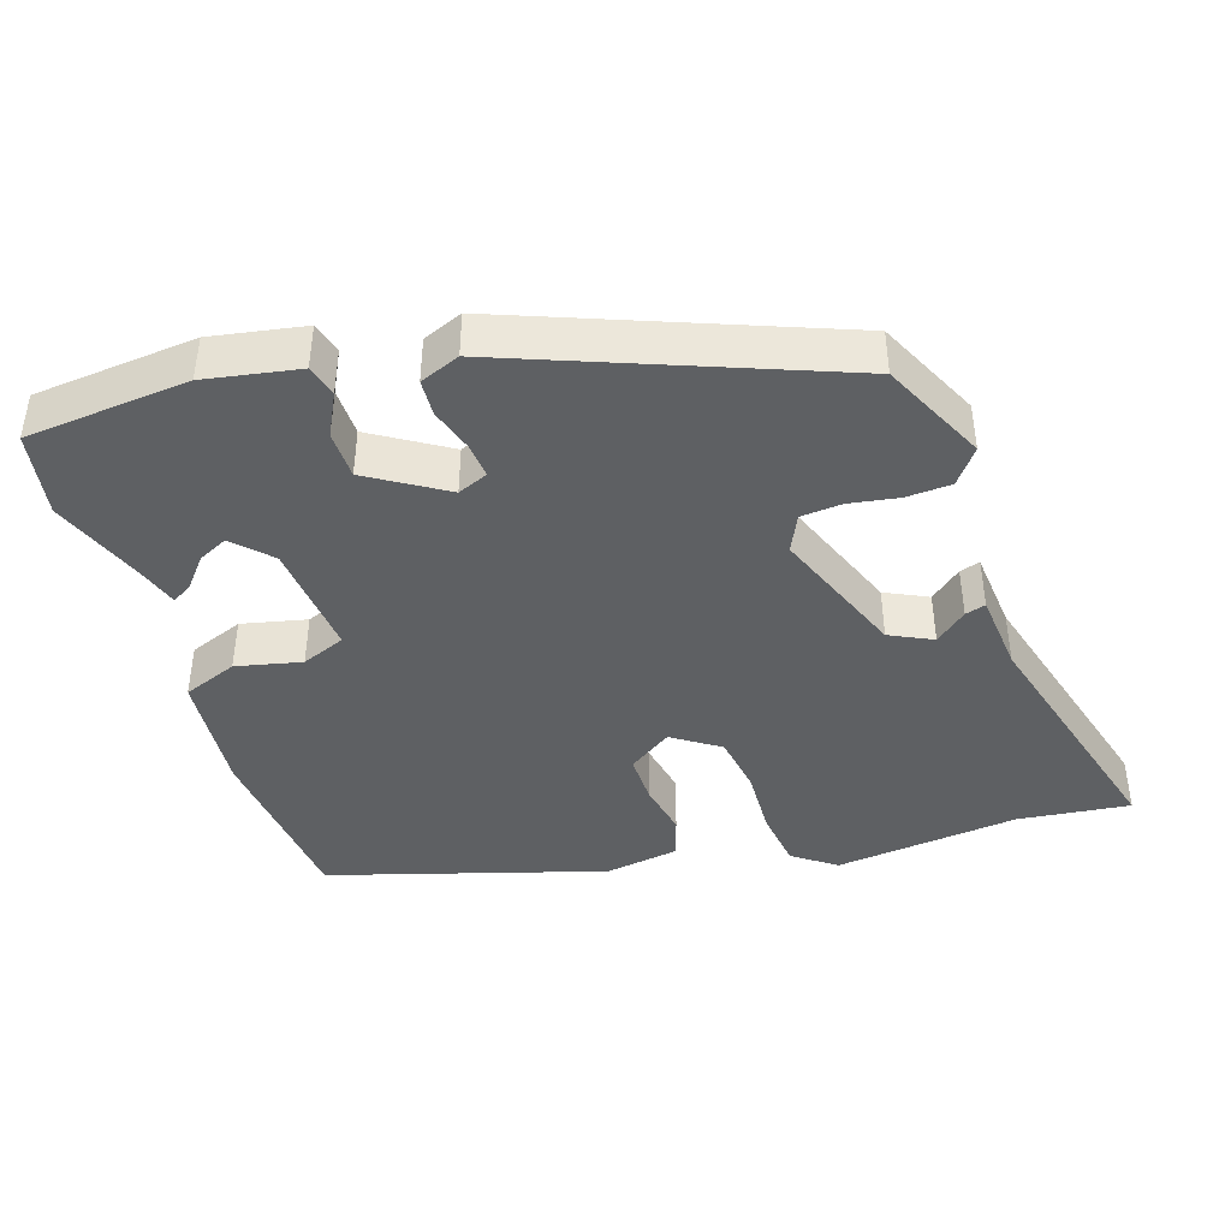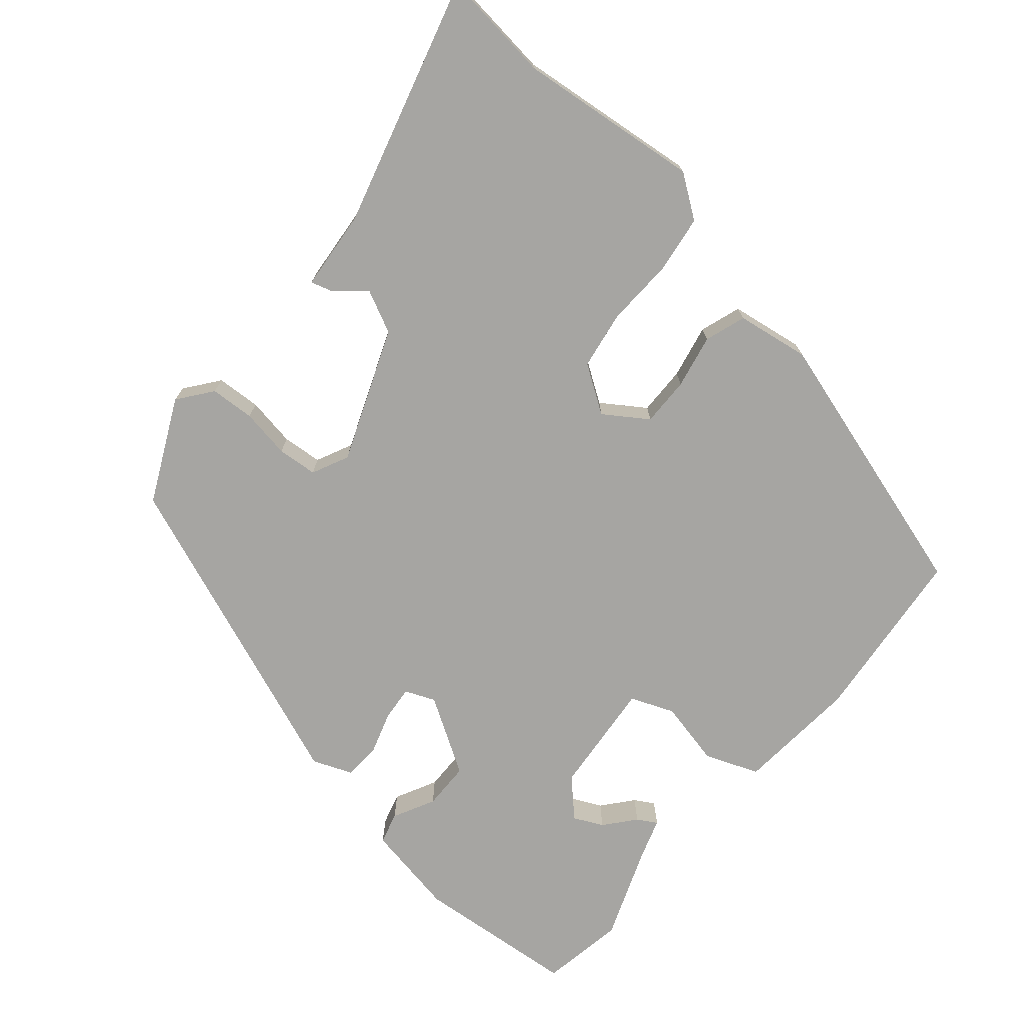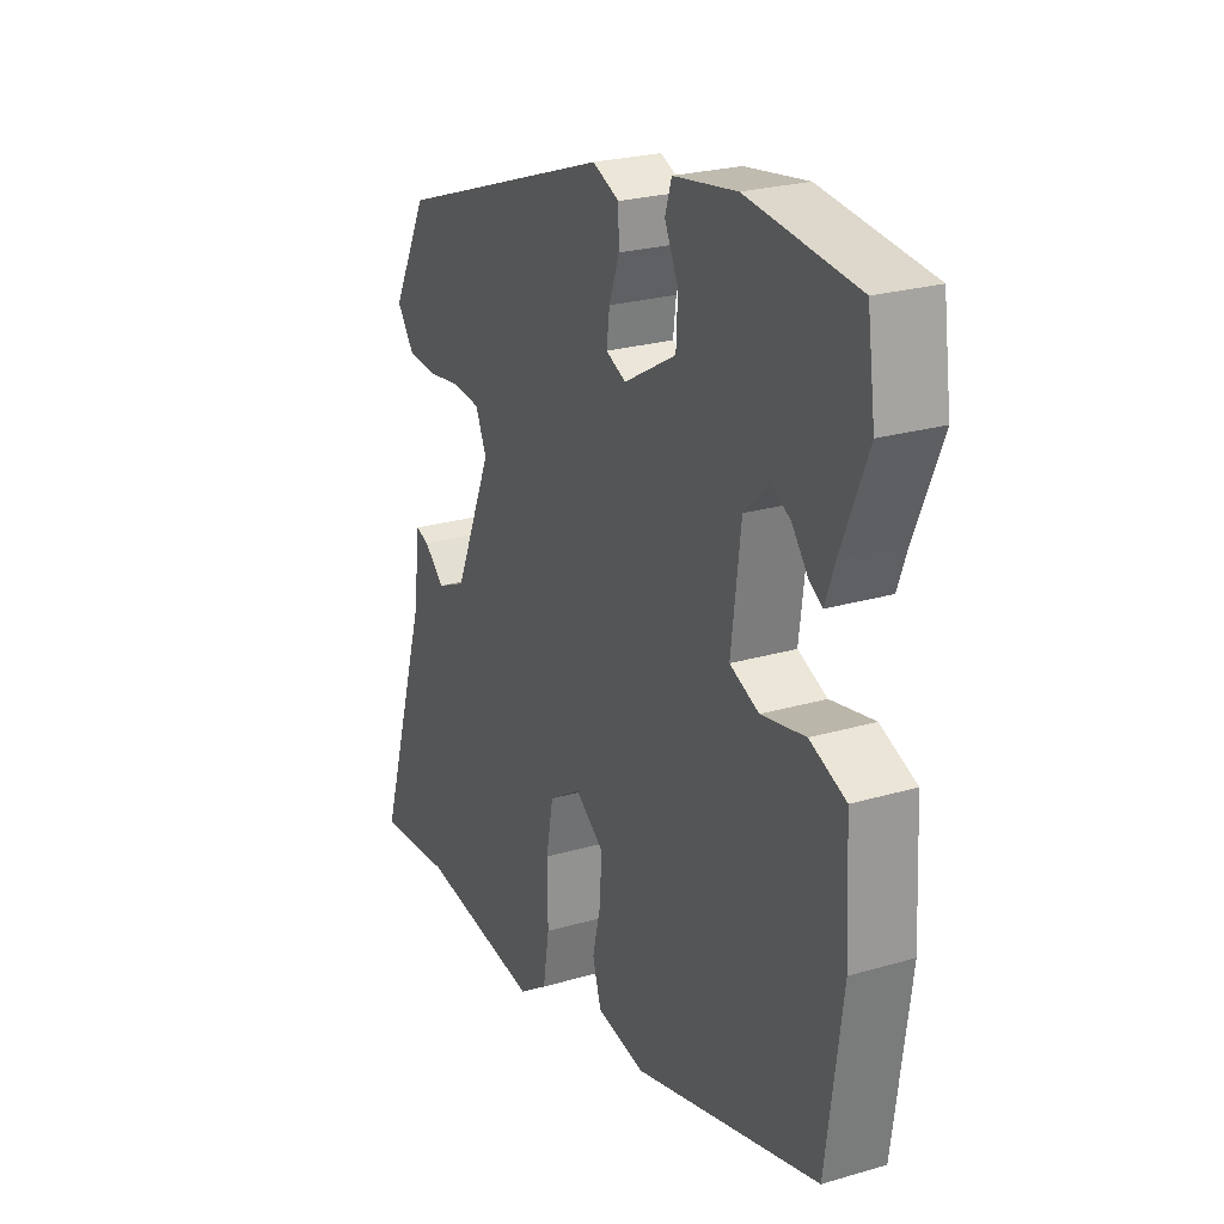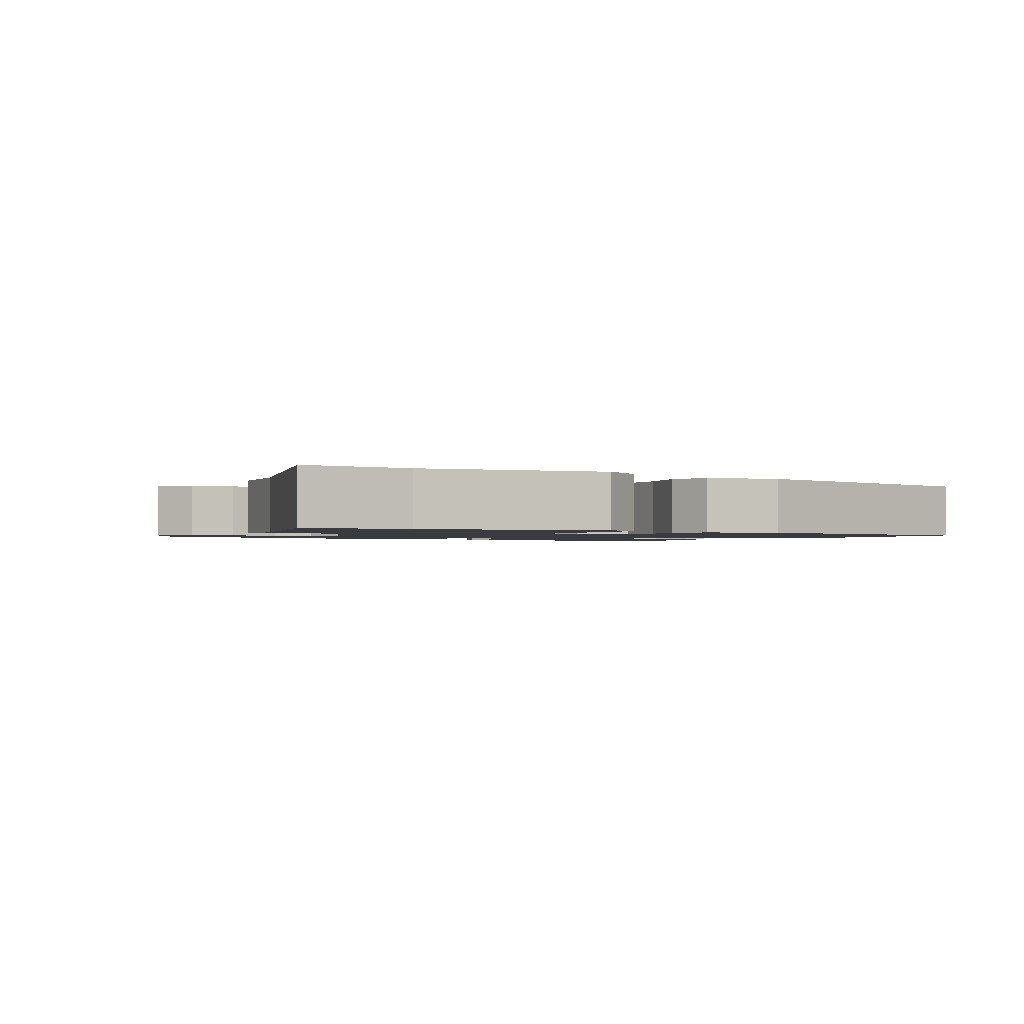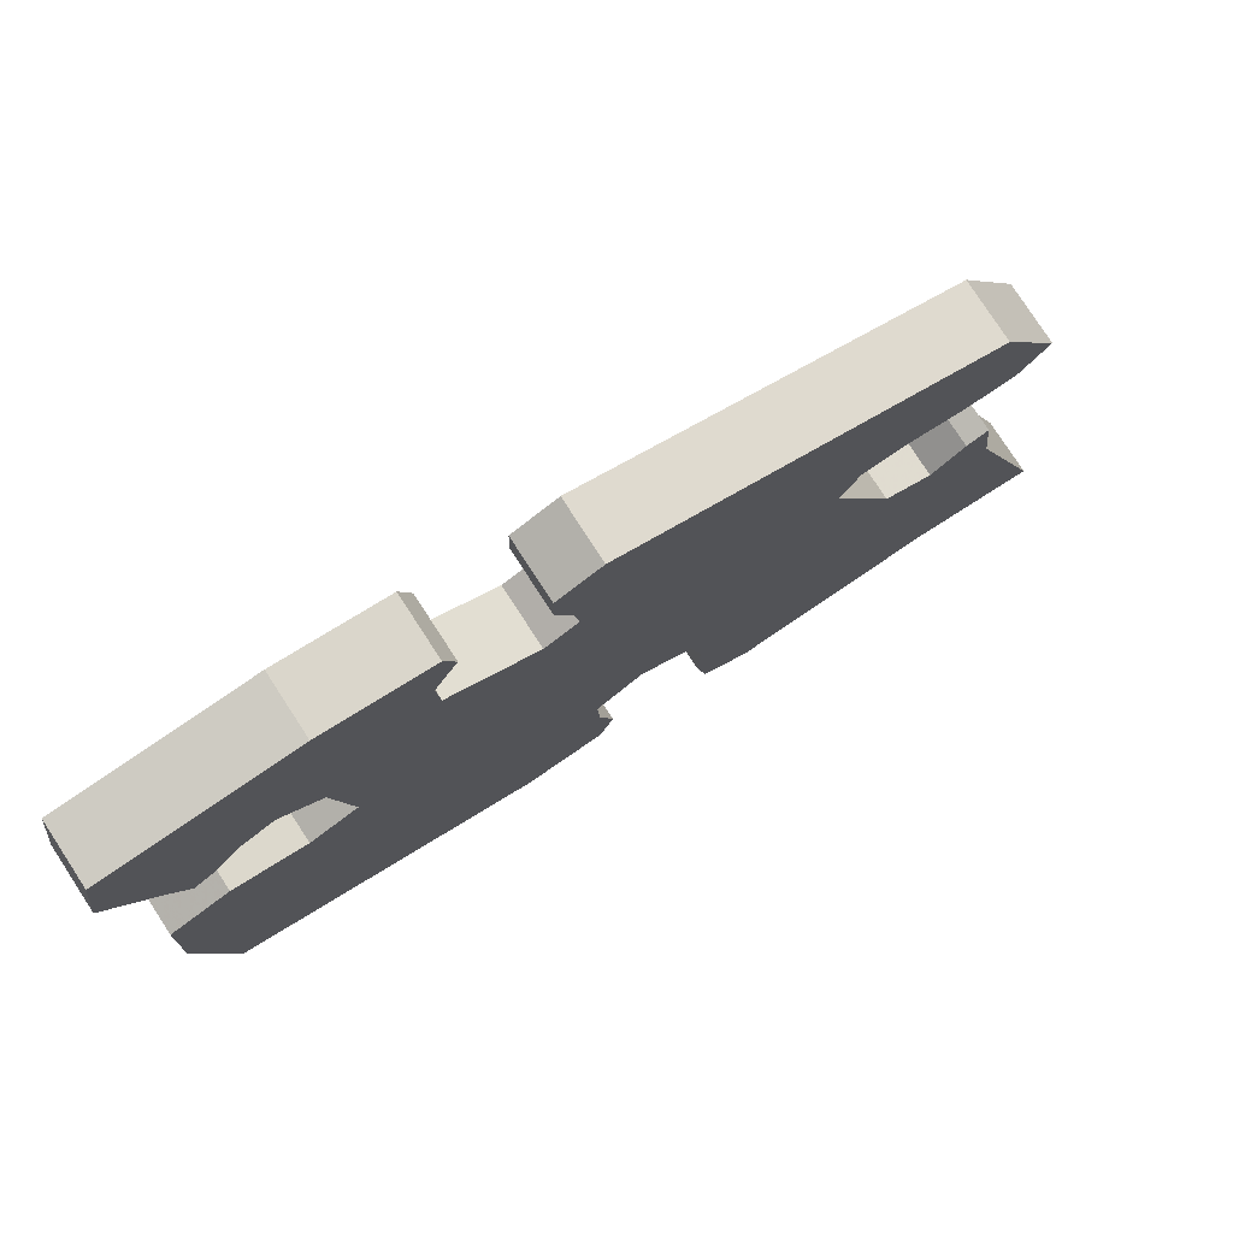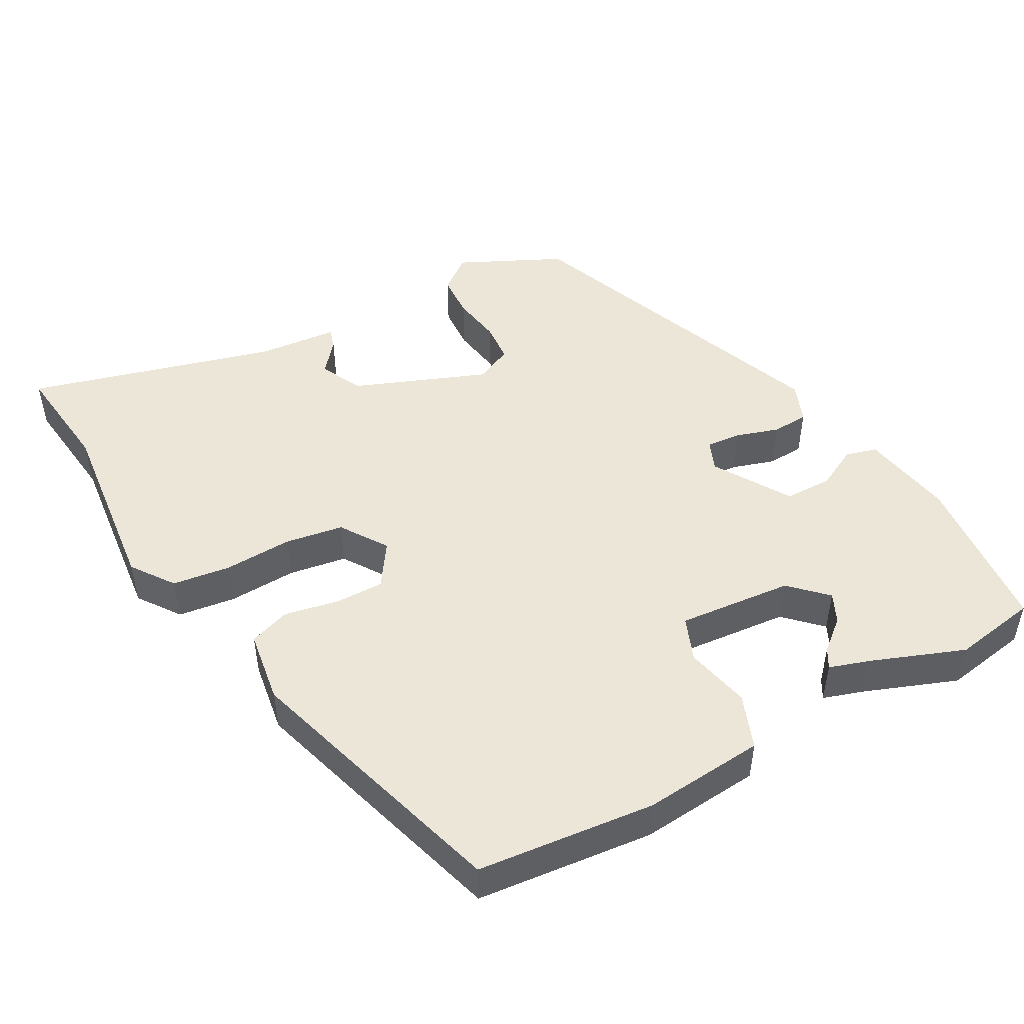
<metadata>
{"format":"obj","ext":"obj","renderer":"f3d","projection":"perspective","resolution":1024,"background":"white","views":[{"elev":-42.2,"azim":16.3,"up":"+Y"},{"elev":-73.6,"azim":138.0,"up":"+Y"},{"elev":24.6,"azim":-115.6,"up":"+Z"},{"elev":-1.4,"azim":150.9,"up":"+Y"},{"elev":79.1,"azim":-33.1,"up":"+Z"},{"elev":48.8,"azim":-120.7,"up":"+Y"}]}
</metadata>
<code>
v -0.516 0.07 0.386
v -0.5 0.07 0.5
v -0.282 0.07 0.526
v -0.156 0.07 0.507
v -0.143 0.07 0.465
v -0.17 0.07 0.408
v -0.167 0.07 0.344
v -0.063 0.07 0.284
v -0.023 0.07 0.302
v -0.029 0.07 0.349
v -0.049 0.07 0.406
v -0.048 0.07 0.455
v 0.005 0.07 0.478
v 0.441 0.07 0.324
v 0.512 0.07 0.187
v 0.478 0.07 0.14
v 0.418 0.07 0.135
v 0.351 0.07 0.144
v 0.297 0.07 0.138
v 0.275 0.07 0.088
v 0.351 0.07 -0.089
v 0.409 0.07 -0.115
v 0.45 0.07 -0.079
v 0.477 0.07 -0.07
v 0.49 0.07 -0.177
v 0.593 0.07 -0.508
v 0.443 0.07 -0.495
v 0.197 0.07 -0.529
v 0.139 0.07 -0.49
v 0.126 0.07 -0.412
v 0.127 0.07 -0.32
v 0.112 0.07 -0.242
v 0.048 0.07 -0.202
v -0.009 0.07 -0.243
v -0.006 0.07 -0.309
v 0.011 0.07 -0.381
v -0.006 0.07 -0.437
v -0.104 0.07 -0.455
v -0.475 0.07 -0.356
v -0.507 0.07 -0.117
v -0.498 0.07 0.048
v -0.426 0.07 0.078
v -0.338 0.07 0.061
v -0.28 0.07 0.086
v -0.299 0.07 0.24
v -0.347 0.07 0.286
v -0.386 0.07 0.266
v -0.419 0.07 0.224
v -0.445 0.07 0.208
v -0.464 0.07 0.261
v -0.516 0 0.386
v -0.5 0 0.5
v -0.282 0 0.526
v -0.156 0 0.507
v -0.143 0 0.465
v -0.17 0 0.408
v -0.167 0 0.344
v -0.063 0 0.284
v -0.023 0 0.302
v -0.029 0 0.349
v -0.049 0 0.406
v -0.048 0 0.455
v 0.005 0 0.478
v 0.441 0 0.324
v 0.512 0 0.187
v 0.478 0 0.14
v 0.418 0 0.135
v 0.351 0 0.144
v 0.297 0 0.138
v 0.275 0 0.088
v 0.351 0 -0.089
v 0.409 0 -0.115
v 0.45 0 -0.079
v 0.477 0 -0.07
v 0.49 0 -0.177
v 0.593 0 -0.508
v 0.443 0 -0.495
v 0.197 0 -0.529
v 0.139 0 -0.49
v 0.126 0 -0.412
v 0.127 0 -0.32
v 0.112 0 -0.242
v 0.048 0 -0.202
v -0.009 0 -0.243
v -0.006 0 -0.309
v 0.011 0 -0.381
v -0.006 0 -0.437
v -0.104 0 -0.455
v -0.475 0 -0.356
v -0.507 0 -0.117
v -0.498 0 0.048
v -0.426 0 0.078
v -0.338 0 0.061
v -0.28 0 0.086
v -0.299 0 0.24
v -0.347 0 0.286
v -0.386 0 0.266
v -0.419 0 0.224
v -0.445 0 0.208
v -0.464 0 0.261
f 47 48 49 50
f 46 47 50 1
f 40 41 42 43
f 40 43 44
f 39 40 44
f 38 39 44
f 35 36 37 38
f 34 35 38 44
f 33 34 44 45
f 28 29 30 31
f 27 28 31 32
f 25 26 27 32
f 22 23 24 25
f 21 22 25 32
f 20 21 32 33
f 15 16 17 18
f 15 18 19
f 14 15 19
f 13 14 19
f 10 11 12 13
f 9 10 13 19
f 8 9 19 20
f 3 4 5 6
f 3 6 7
f 46 1 2 3
f 45 46 3 7
f 20 33 45
f 7 8 20 45
f 100 99 98 97
f 51 100 97 96
f 93 92 91 90
f 94 93 90
f 94 90 89
f 94 89 88
f 88 87 86 85
f 94 88 85 84
f 95 94 84 83
f 81 80 79 78
f 82 81 78 77
f 82 77 76 75
f 75 74 73 72
f 82 75 72 71
f 83 82 71 70
f 68 67 66 65
f 69 68 65
f 69 65 64
f 69 64 63
f 63 62 61 60
f 69 63 60 59
f 70 69 59 58
f 56 55 54 53
f 57 56 53
f 53 52 51 96
f 57 53 96 95
f 95 83 70
f 95 70 58 57
f 1 51 52 2
f 2 52 53 3
f 3 53 54 4
f 4 54 55 5
f 5 55 56 6
f 6 56 57 7
f 7 57 58 8
f 8 58 59 9
f 9 59 60 10
f 10 60 61 11
f 11 61 62 12
f 12 62 63 13
f 13 63 64 14
f 14 64 65 15
f 15 65 66 16
f 16 66 67 17
f 17 67 68 18
f 18 68 69 19
f 19 69 70 20
f 20 70 71 21
f 21 71 72 22
f 22 72 73 23
f 23 73 74 24
f 24 74 75 25
f 25 75 76 26
f 26 76 77 27
f 27 77 78 28
f 28 78 79 29
f 29 79 80 30
f 30 80 81 31
f 31 81 82 32
f 32 82 83 33
f 33 83 84 34
f 34 84 85 35
f 35 85 86 36
f 36 86 87 37
f 37 87 88 38
f 38 88 89 39
f 39 89 90 40
f 40 90 91 41
f 41 91 92 42
f 42 92 93 43
f 43 93 94 44
f 44 94 95 45
f 45 95 96 46
f 46 96 97 47
f 47 97 98 48
f 48 98 99 49
f 49 99 100 50
f 50 100 51 1

</code>
